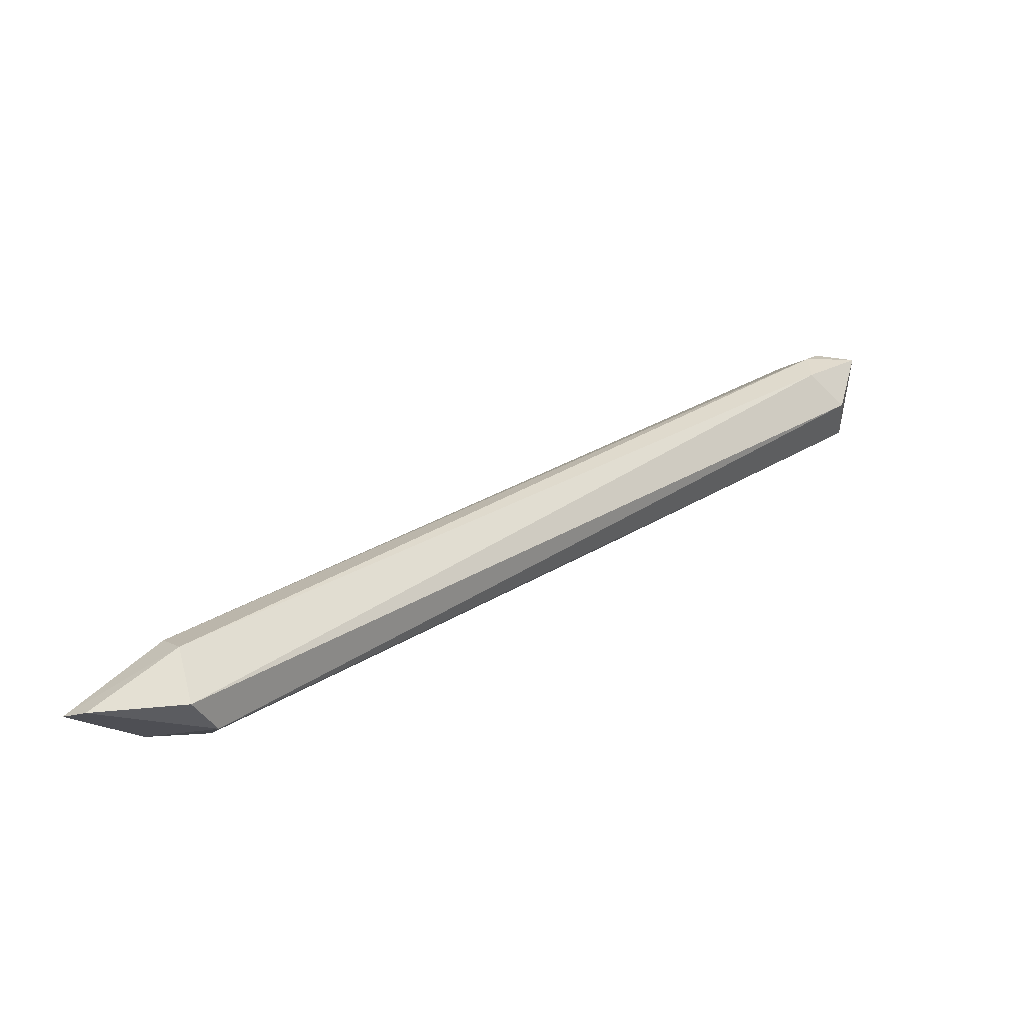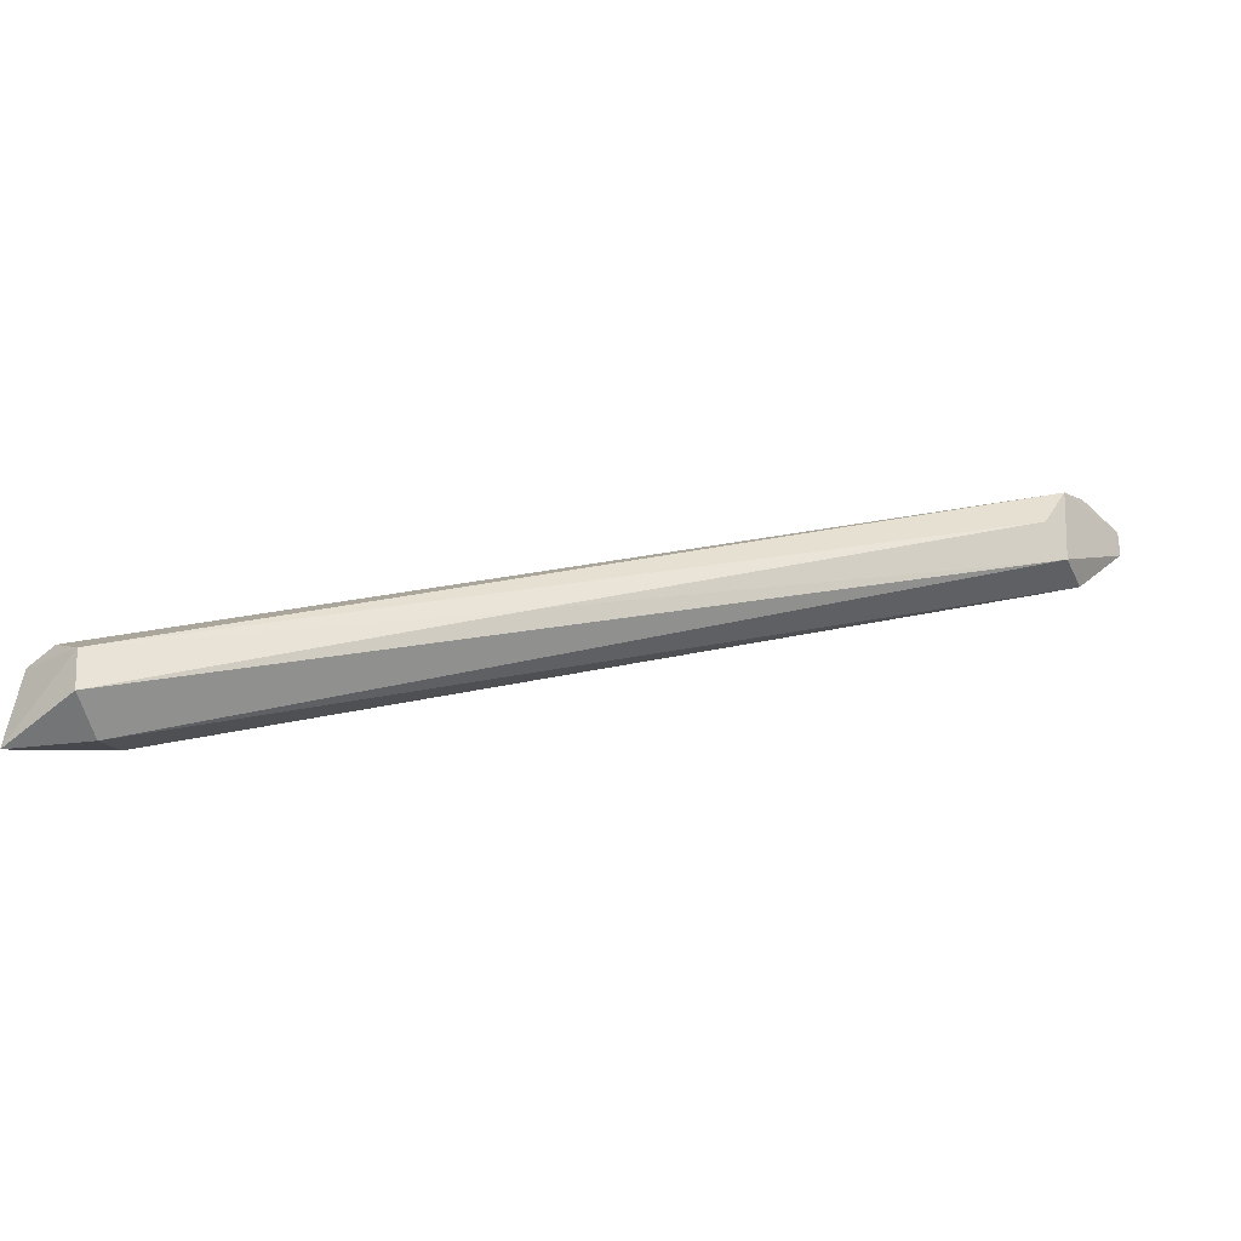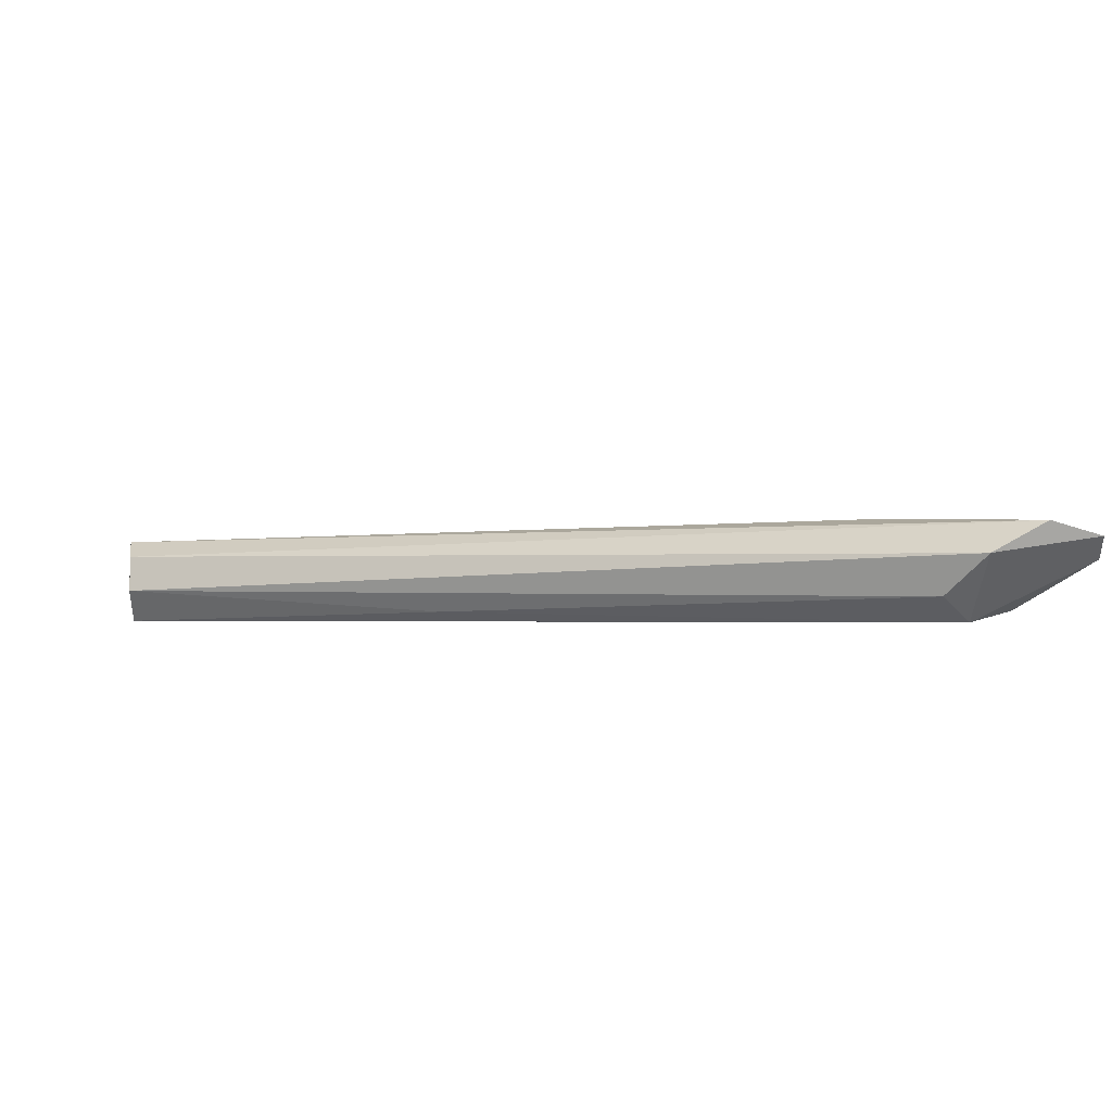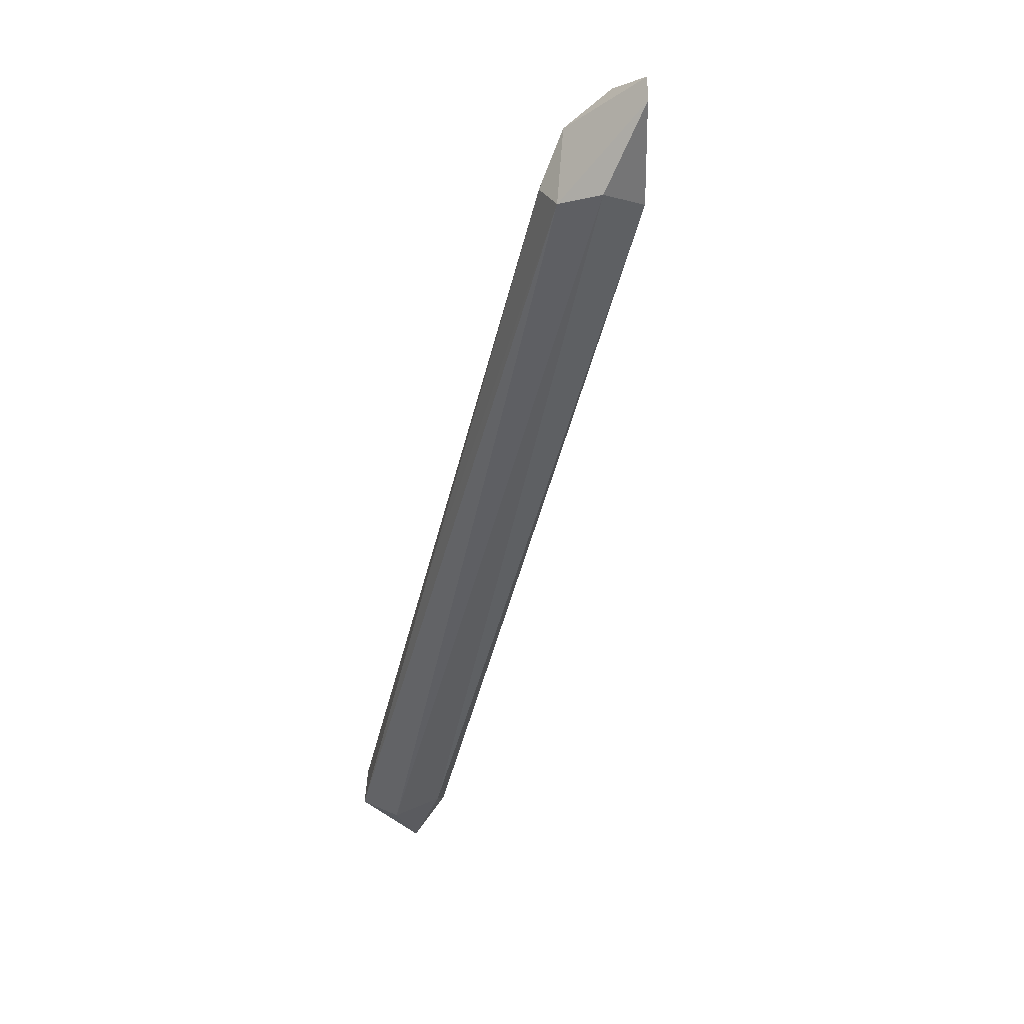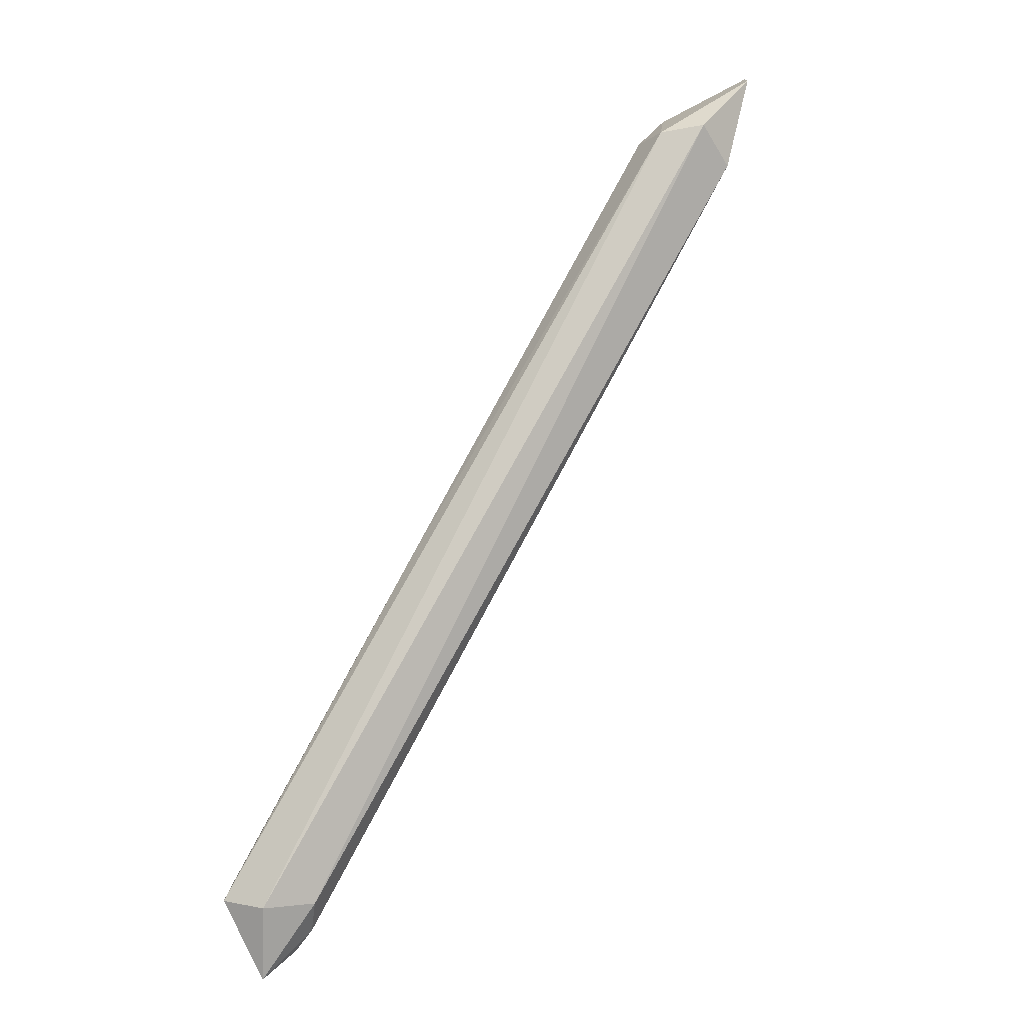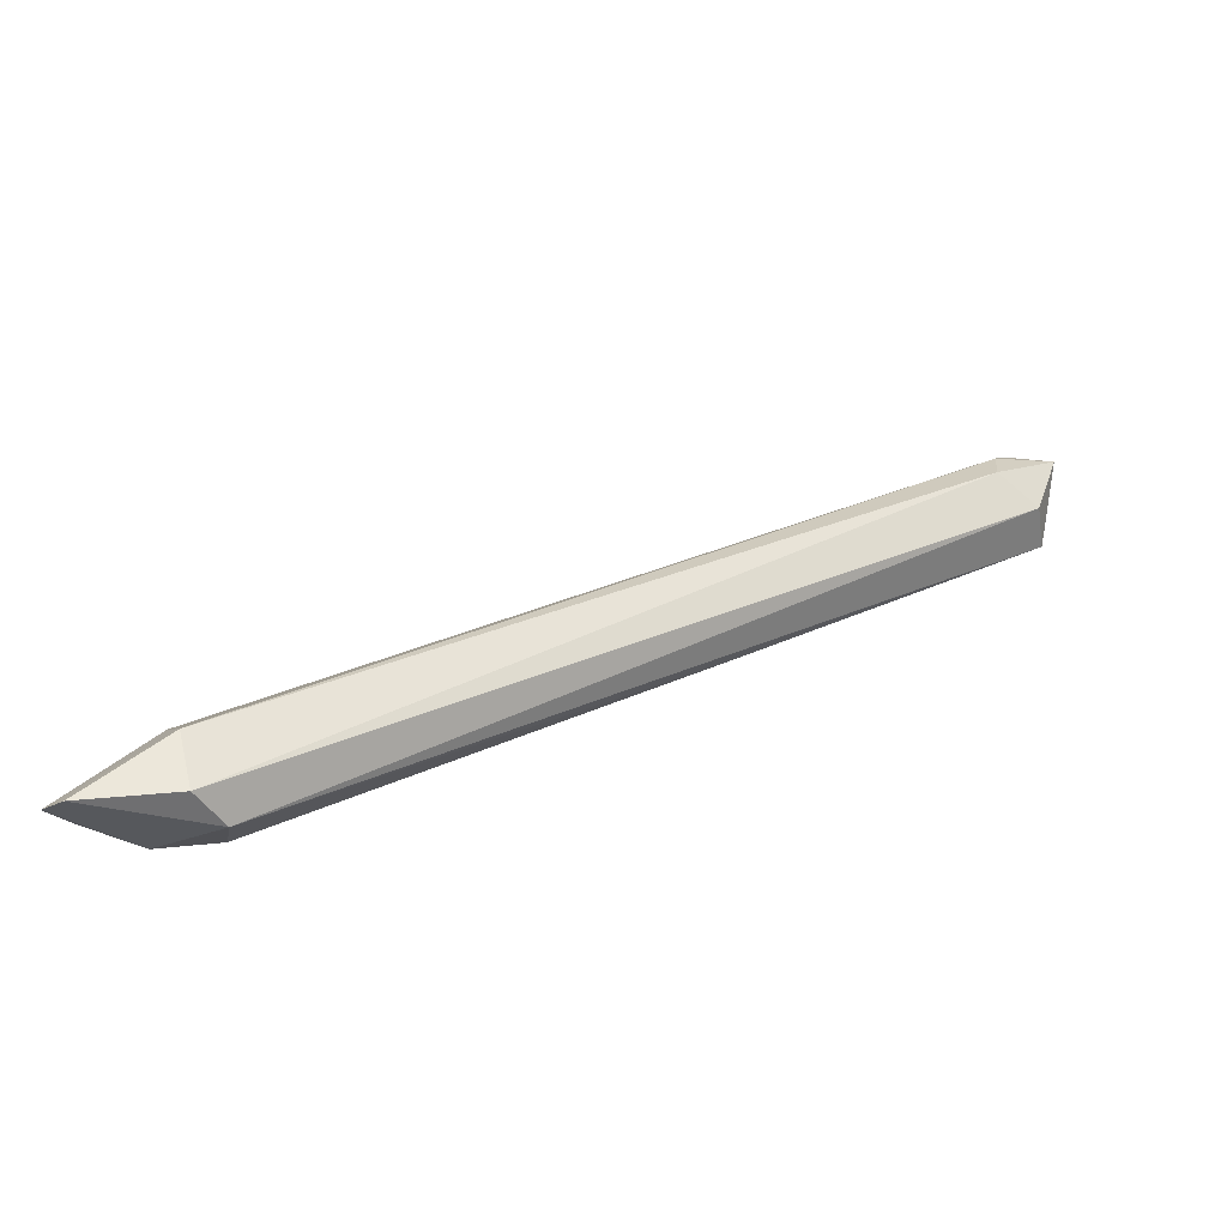
<metadata>
{"format":"obj","ext":"obj","renderer":"f3d","projection":"perspective","resolution":1024,"background":"white","views":[{"elev":-18.3,"azim":-58.0,"up":"+Z"},{"elev":-30.5,"azim":129.8,"up":"+Y"},{"elev":40.5,"azim":170.2,"up":"+Y"},{"elev":-25.5,"azim":-136.1,"up":"+Y"},{"elev":-74.1,"azim":-152.7,"up":"+Y"},{"elev":-27.7,"azim":-50.8,"up":"+Z"}]}
</metadata>
<code>
o Shape_IndexedFaceSet.004_Shape_IndexedFaceSet.7909
v -0.4983 0.07387 0.6602
v -0.6381 0.1275 0.5932
v -0.6381 0.1342 0.5932
v -0.4279 0.04032 0.7329
v -0.4201 0.05262 0.7206
v -0.429 0.0325 0.715
v -0.6124 0.1331 0.5932
v -0.6213 0.1119 0.5965
v -0.5989 0.1219 0.6211
v -0.6224 0.1152 0.6099
v -0.6101 0.113 0.5932
v -0.4189 0.04816 0.7117
v -0.4402 0.03697 0.7217
v -0.4346 0.04927 0.7284
v -0.4189 0.03809 0.7105
v -0.6258 0.1387 0.5954
v -0.4201 0.05039 0.7296
v -0.6191 0.1231 0.6133
v -0.6034 0.1208 0.5943
v -0.4189 0.0325 0.7329
v -0.4346 0.04032 0.7296
f 13 20 21
f 2 3 7
f 3 2 10
f 2 8 10
f 2 7 11
f 8 2 11
f 6 8 11
f 7 5 12
f 8 6 13
f 10 8 13
f 11 1 15
f 6 11 15
f 1 12 15
f 7 3 16
f 5 7 16
f 12 5 17
f 14 4 17
f 9 14 17
f 5 16 17
f 16 9 17
f 3 10 18
f 14 9 18
f 16 3 18
f 9 16 18
f 1 11 19
f 11 7 19
f 12 1 19
f 7 12 19
f 13 6 20
f 6 15 20
f 15 12 20
f 12 17 20
f 17 4 20
f 10 13 21
f 4 14 21
f 18 10 21
f 14 18 21
f 20 4 21

</code>
